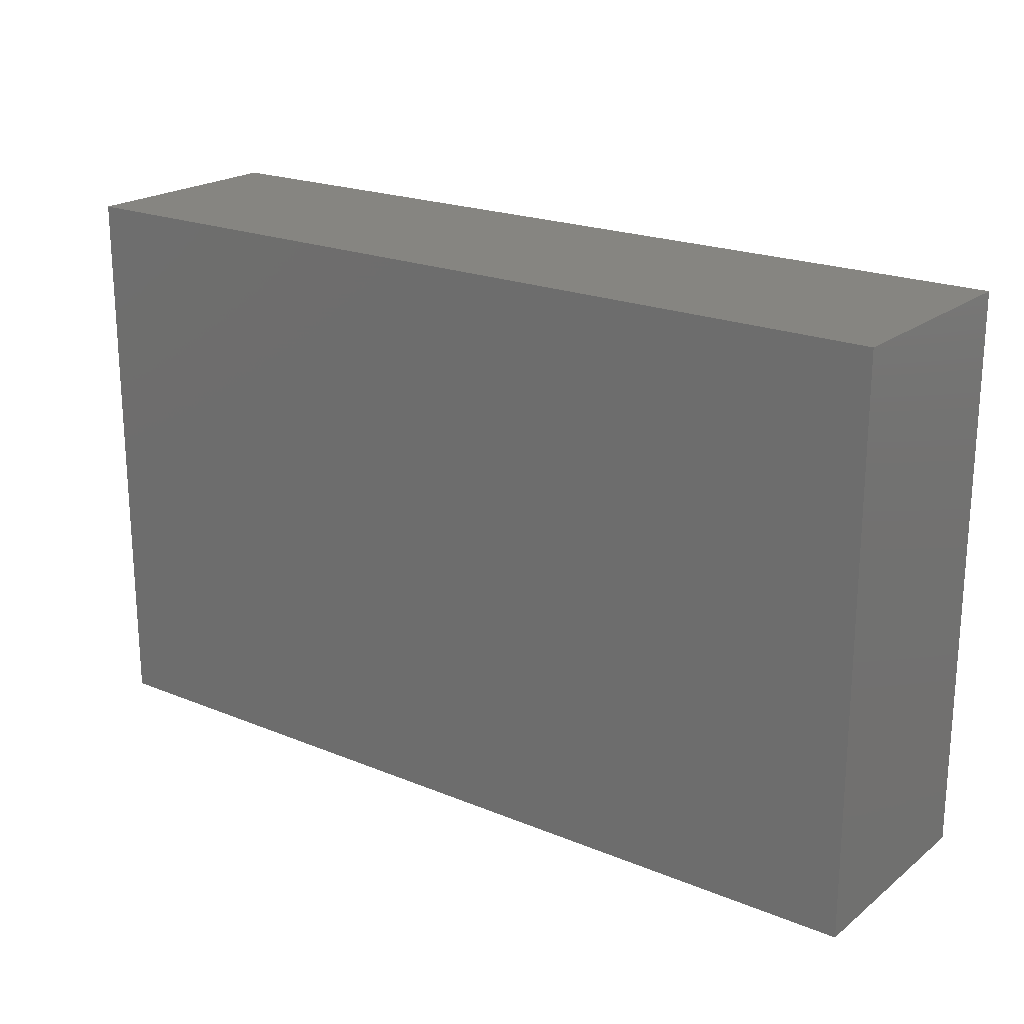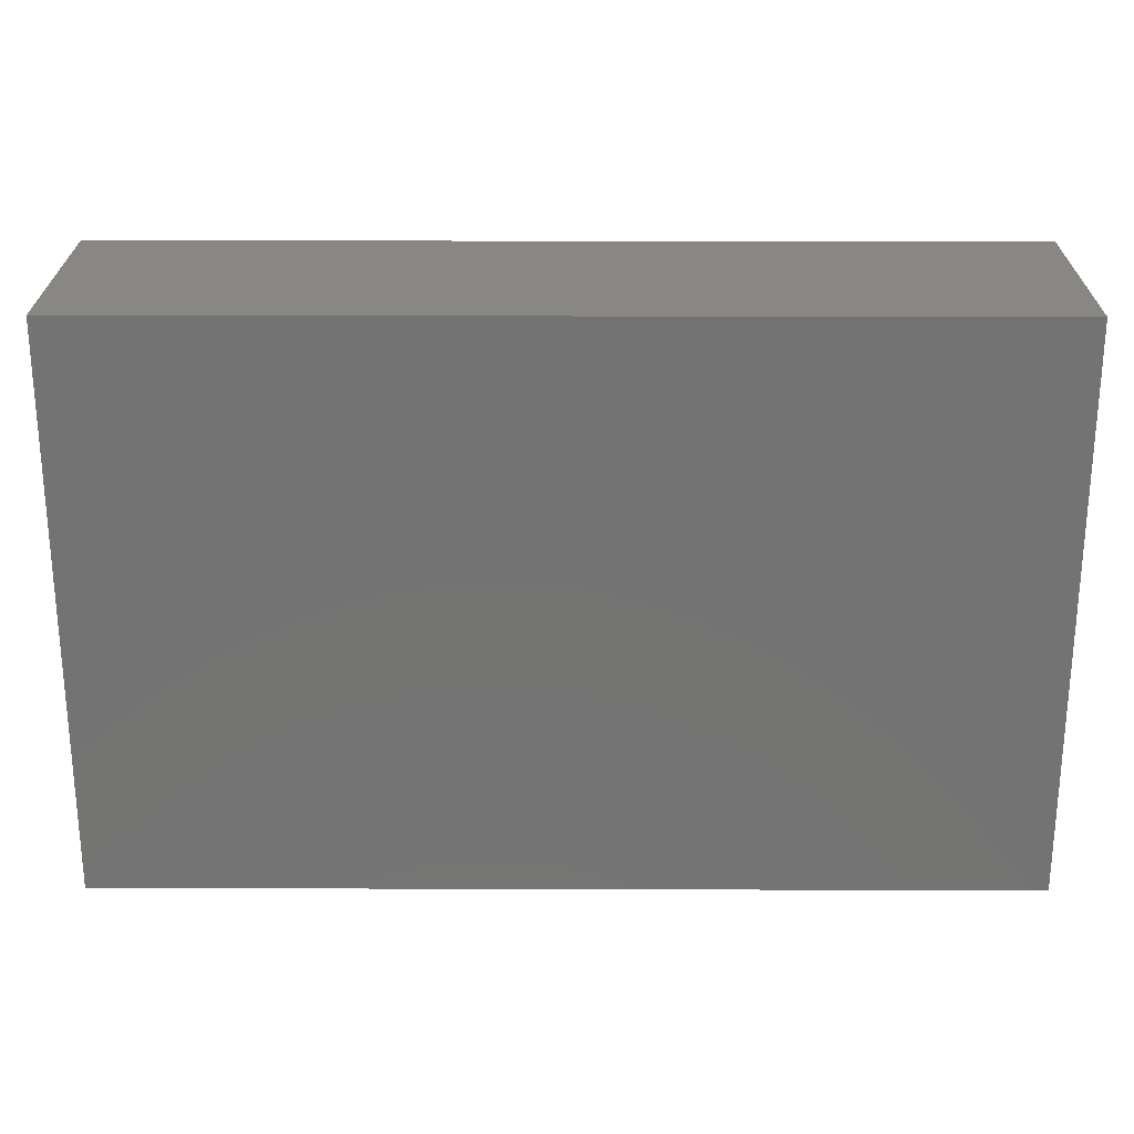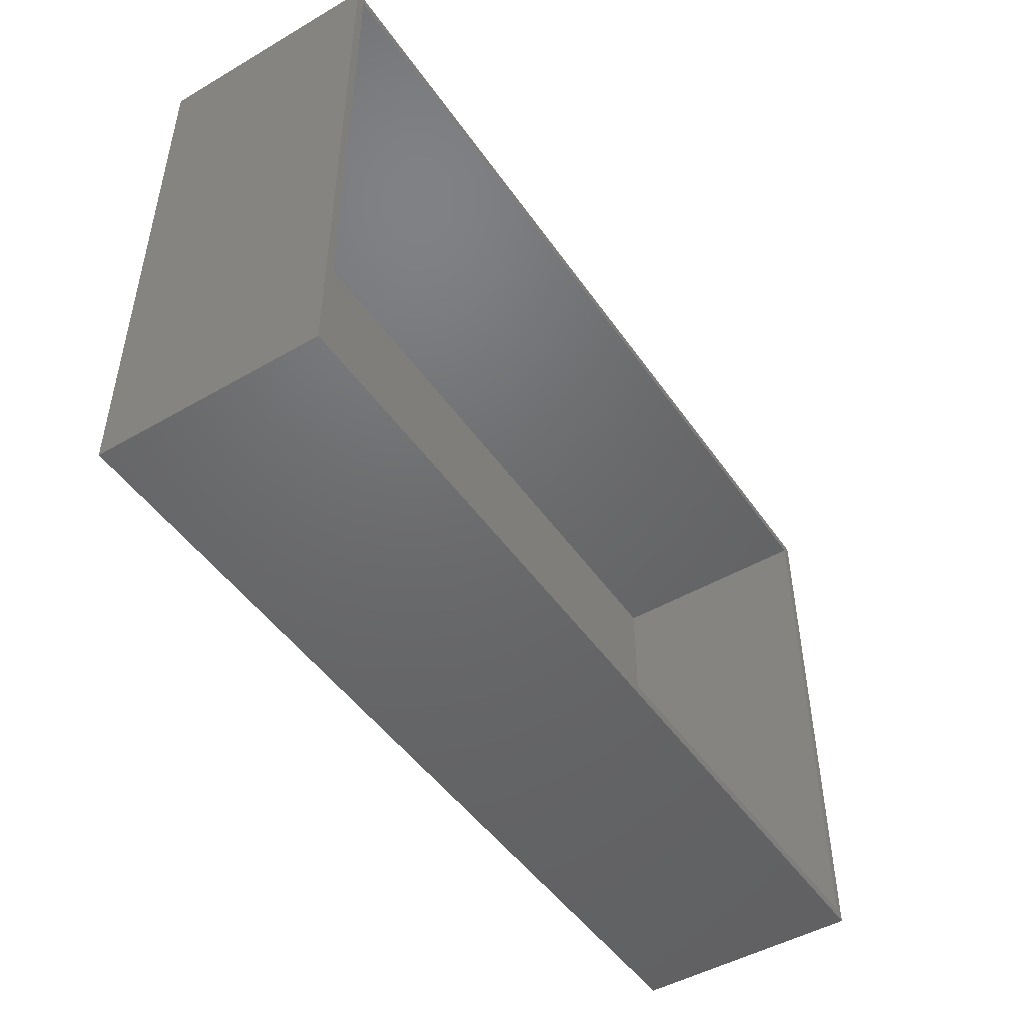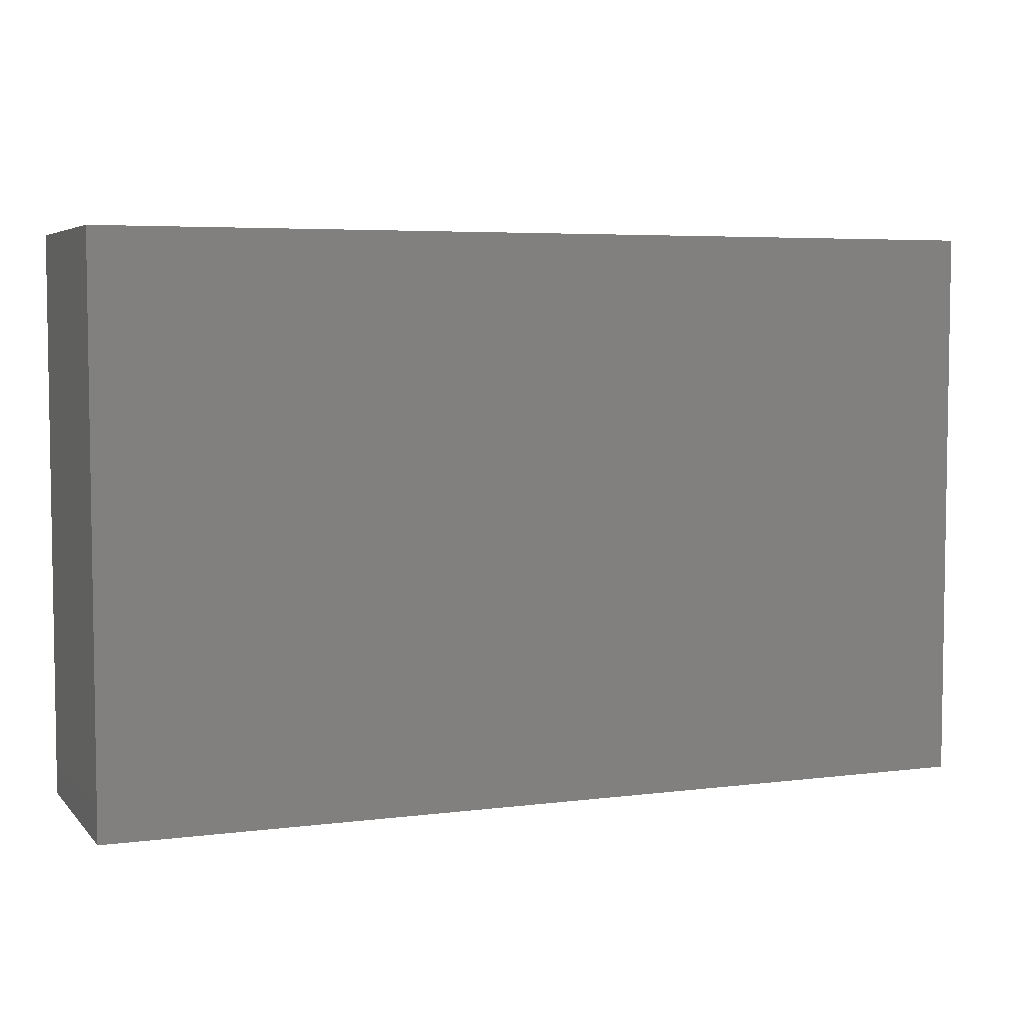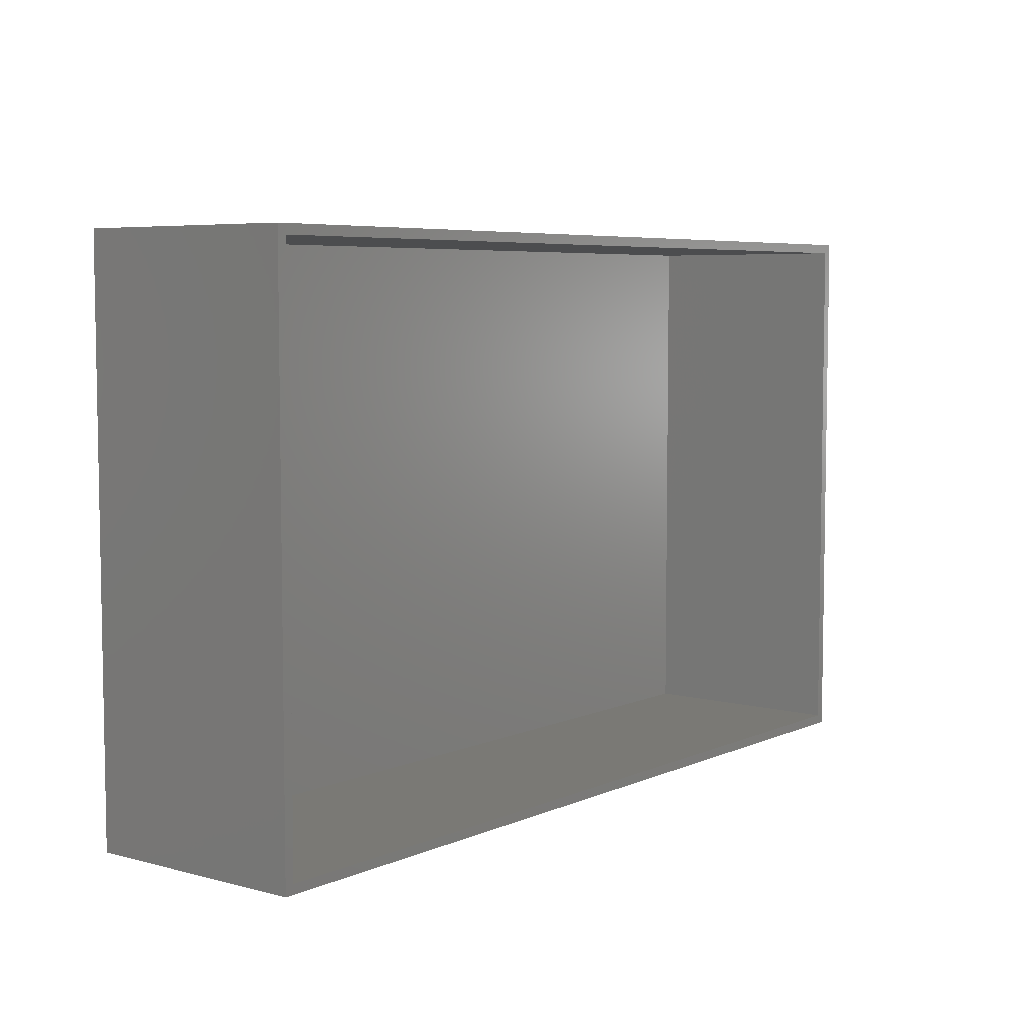
<metadata>
{"format":"stl","ext":"stl","renderer":"f3d","projection":"perspective","resolution":1024,"background":"white","views":[{"elev":20.8,"azim":-143.5,"up":"+Y"},{"elev":24.2,"azim":-179.7,"up":"+Y"},{"elev":-47.9,"azim":-56.9,"up":"+Y"},{"elev":5.2,"azim":158.3,"up":"+Y"},{"elev":6.0,"azim":-51.9,"up":"+Y"}]}
</metadata>
<code>
# stl→obj: 16 verts, 28 faces
v -0.2812 0.5595 0.1875
v -0.2734 0.1016 0.1875
v -0.2734 0.5517 0.1875
v -0.2812 0.09375 0.1875
v 0.4688 0.5595 0.1875
v 0.4609 0.5517 0.1875
v 0.4609 0.1016 0.1875
v 0.4688 0.09375 0.1875
v -0.2734 0.1016 0.007812
v 0.4609 0.1016 0.007812
v 0.4609 0.5517 0.007812
v -0.2734 0.5517 0.007812
v -0.2812 0.5595 0
v -0.2812 0.09375 0
v 0.4688 0.09375 0
v 0.4688 0.5595 0
f 1 2 3
f 1 4 2
f 5 1 3
f 5 3 6
f 5 6 7
f 8 5 7
f 8 7 2
f 8 2 4
f 2 7 9
f 9 7 10
f 6 3 11
f 11 3 12
f 7 6 10
f 10 6 11
f 3 2 12
f 12 2 9
f 12 9 11
f 11 9 10
f 1 13 4
f 4 13 14
f 8 15 5
f 5 15 16
f 14 13 15
f 15 13 16
f 5 16 1
f 1 16 13
f 4 14 8
f 8 14 15

</code>
